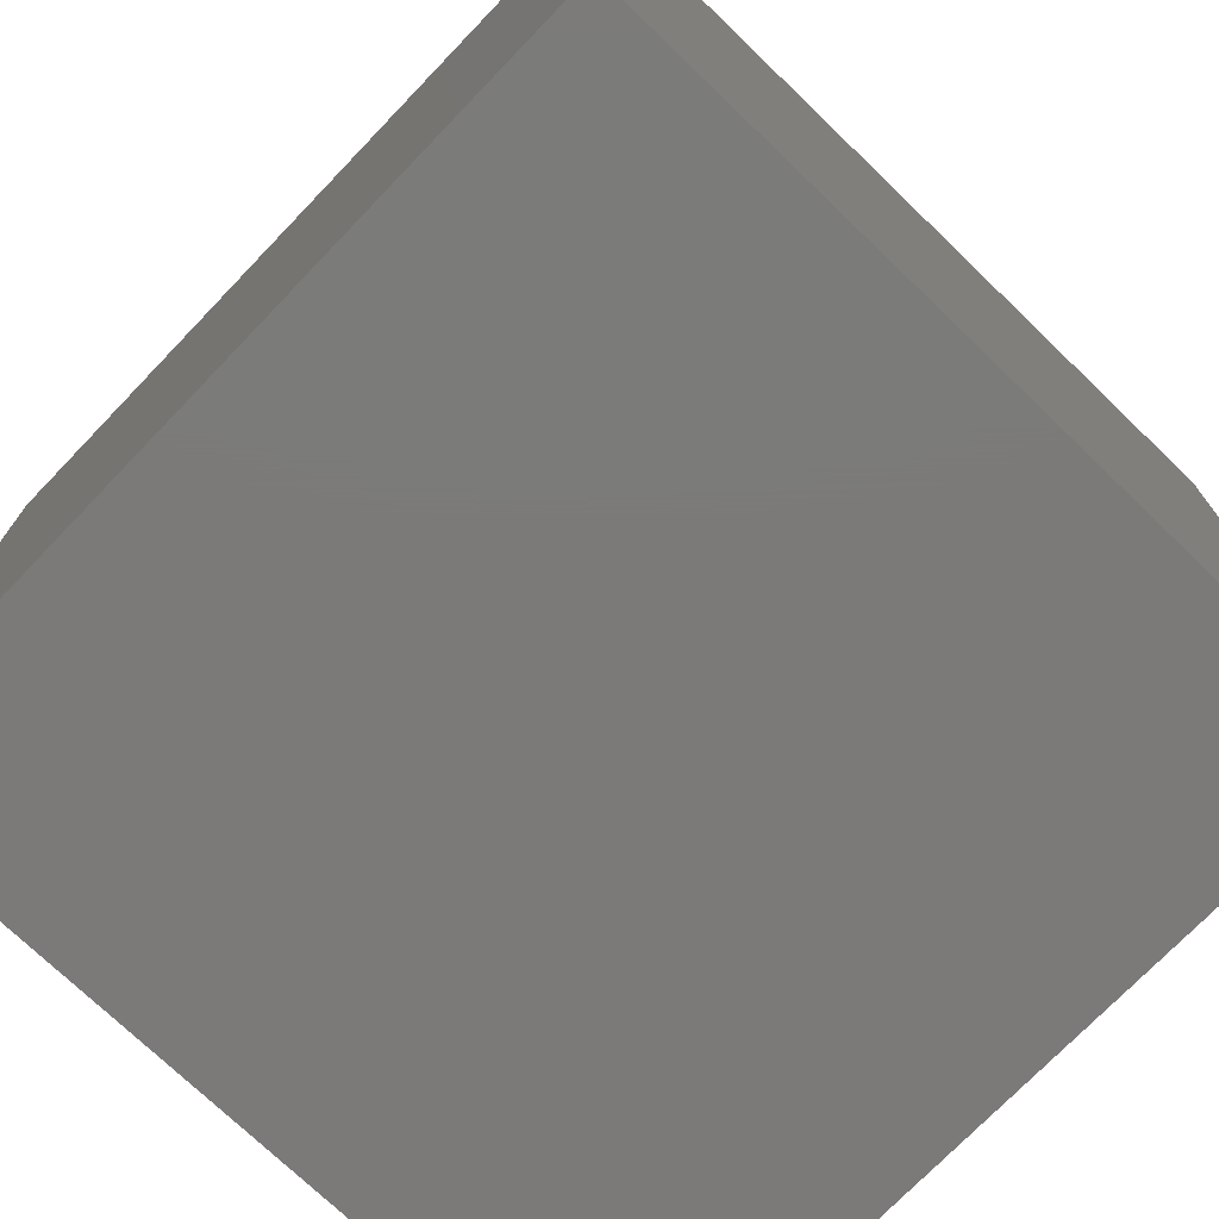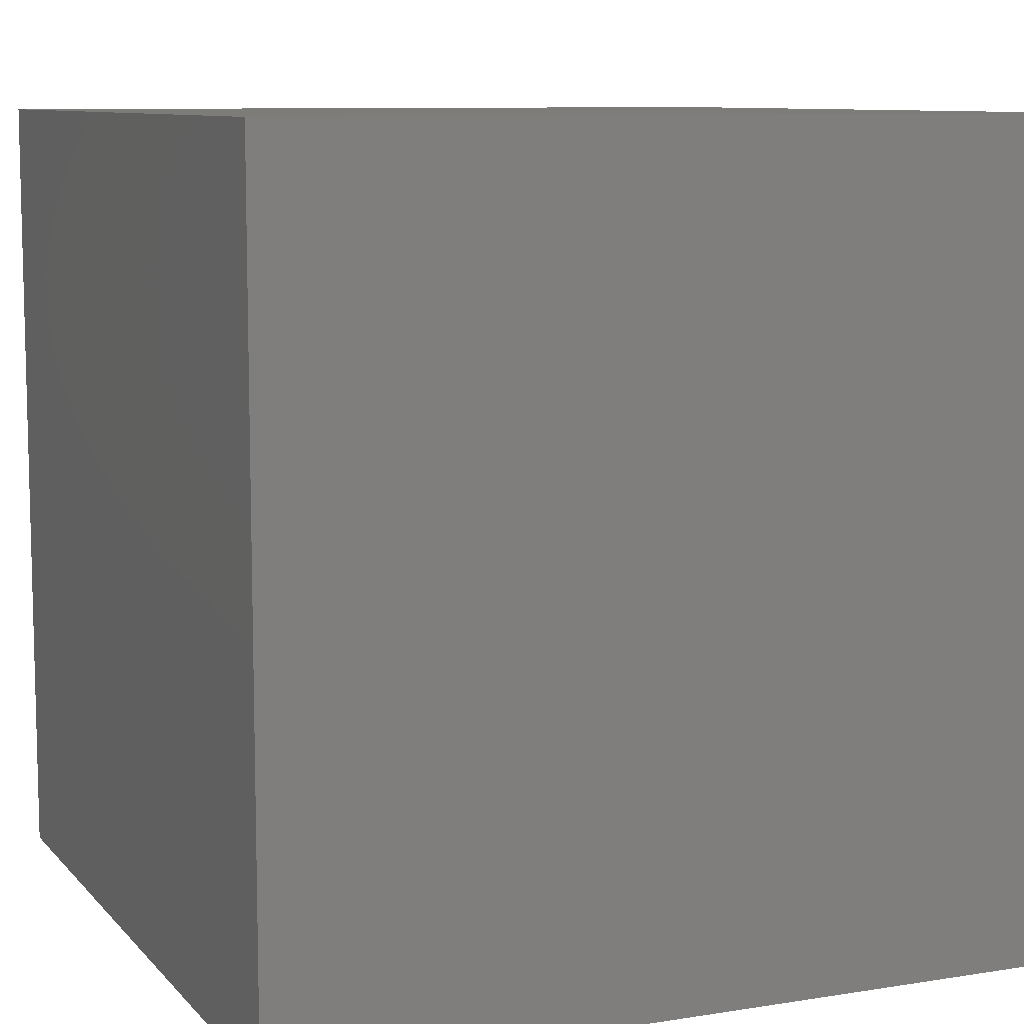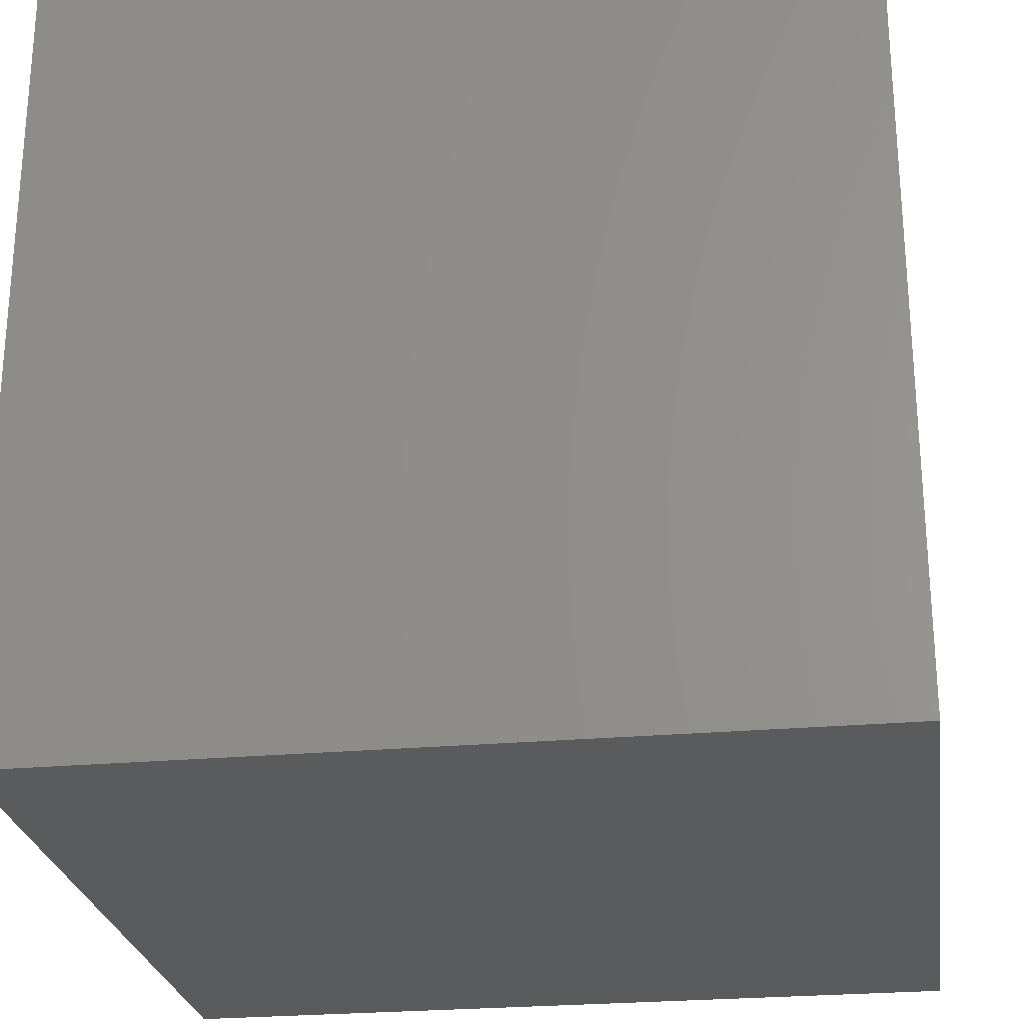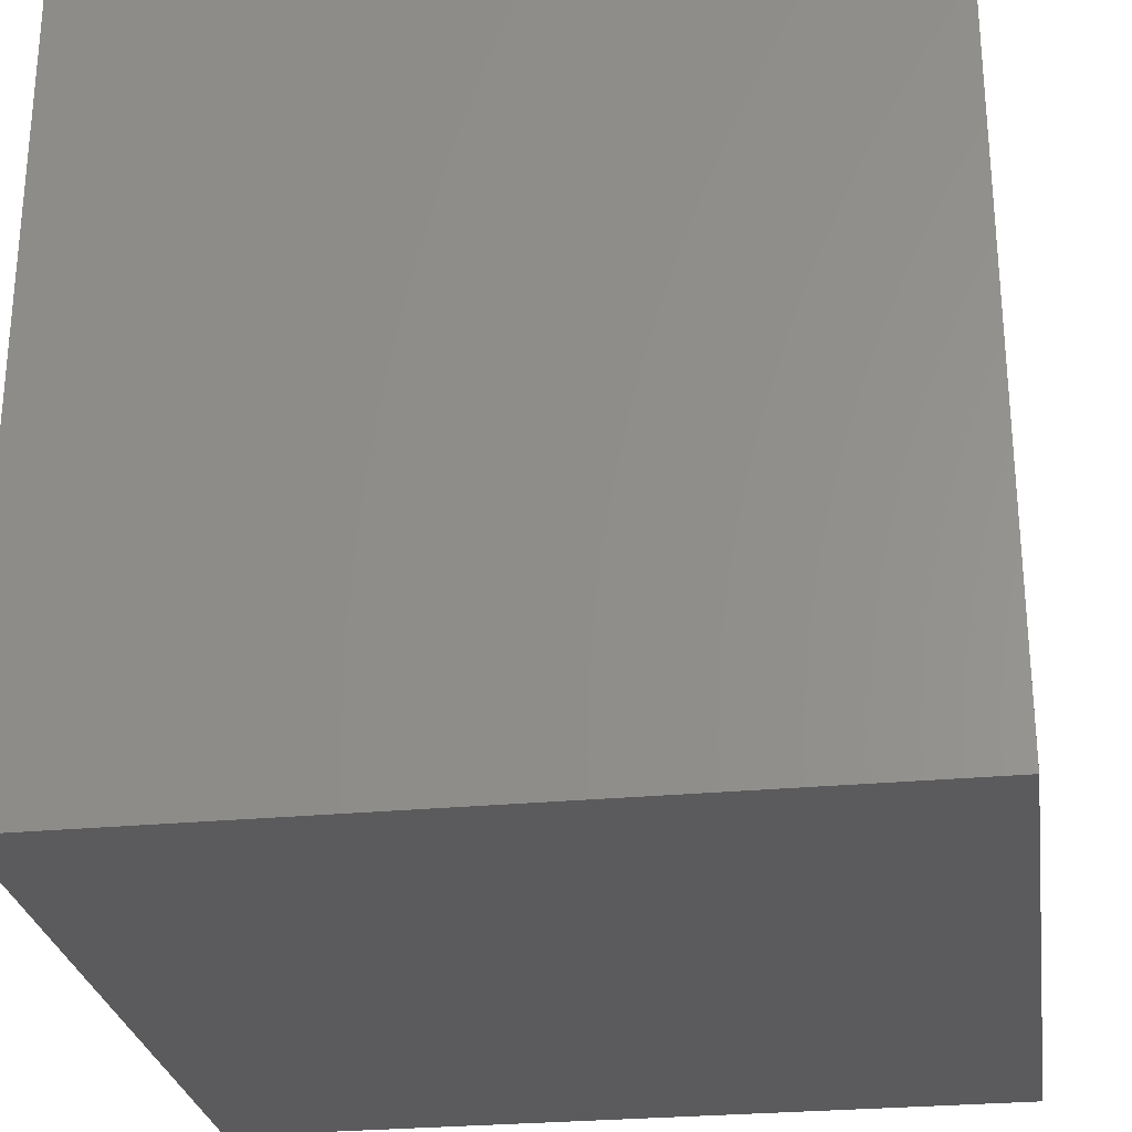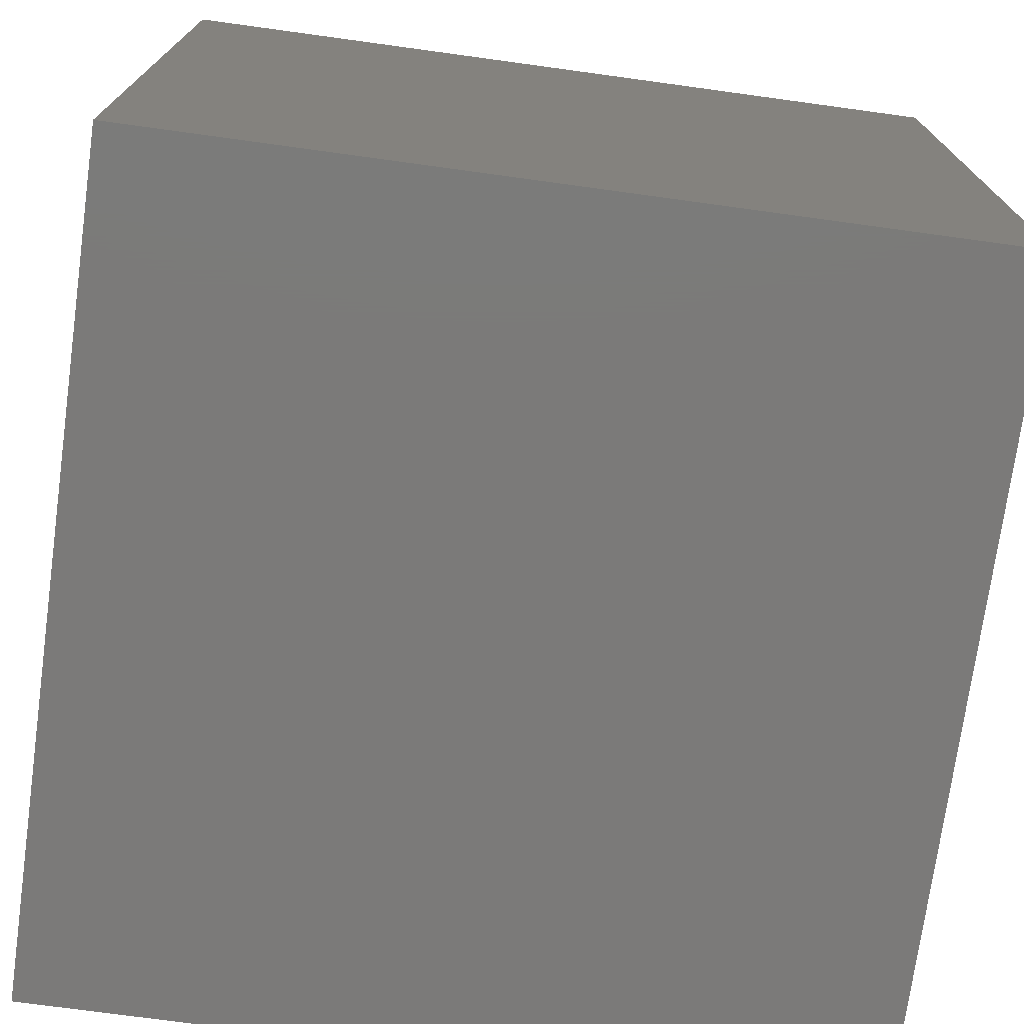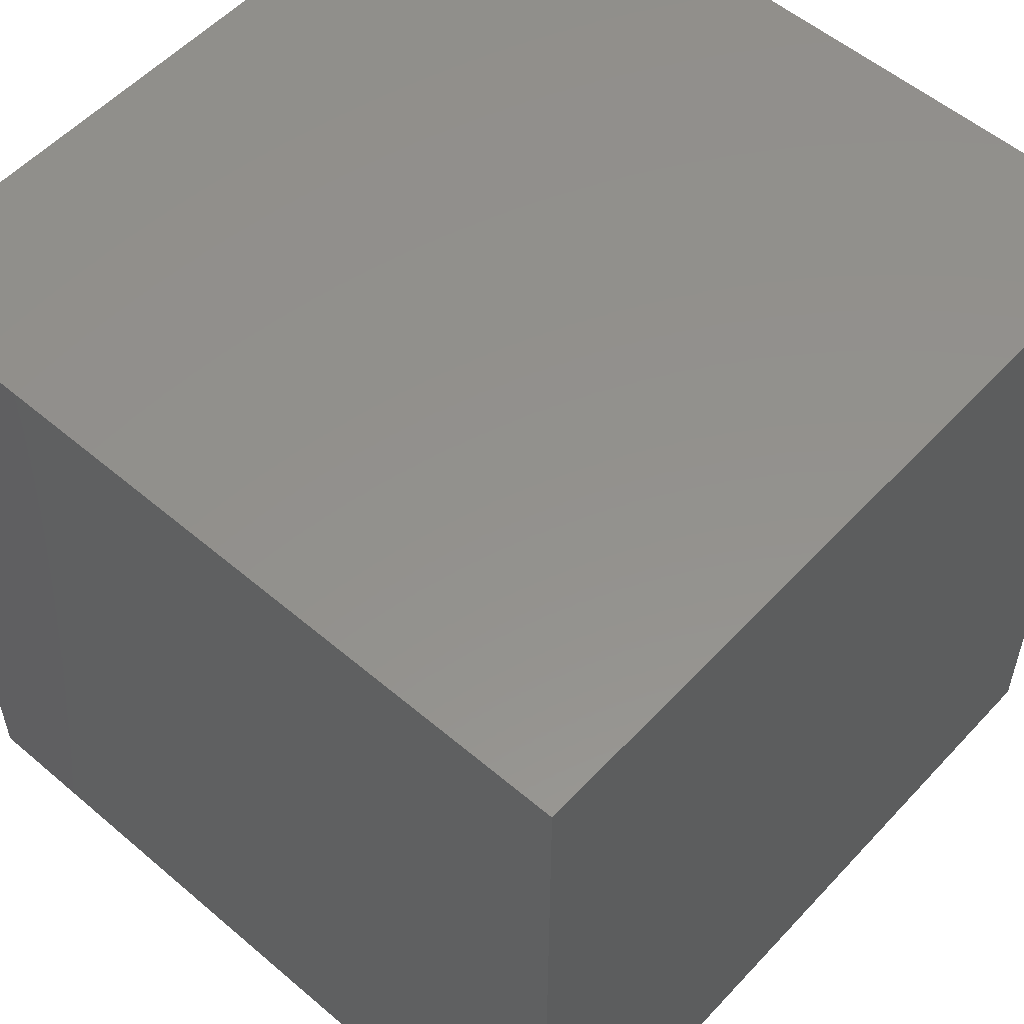
<metadata>
{"format":"stl","ext":"stl","renderer":"f3d","projection":"perspective","resolution":1024,"background":"white","views":[{"elev":-73.8,"azim":-133.9,"up":"+Y"},{"elev":9.1,"azim":-113.1,"up":"+Y"},{"elev":-25.6,"azim":-171.7,"up":"+Y"},{"elev":-27.2,"azim":98.4,"up":"+Z"},{"elev":-73.7,"azim":-97.8,"up":"+Y"},{"elev":55.0,"azim":-138.1,"up":"+Y"}]}
</metadata>
<code>
# stl→obj: 8 verts, 12 faces
v 0 0 1
v 1 0 1
v 1 1 1
v 0 1 1
v 0 0 0
v 0 1 0
v 1 1 0
v 1 0 0
f 1 2 3
f 1 3 4
f 5 6 7
f 5 7 8
f 6 4 3
f 6 3 7
f 5 8 2
f 5 2 1
f 8 7 3
f 8 3 2
f 5 1 4
f 5 4 6

</code>
